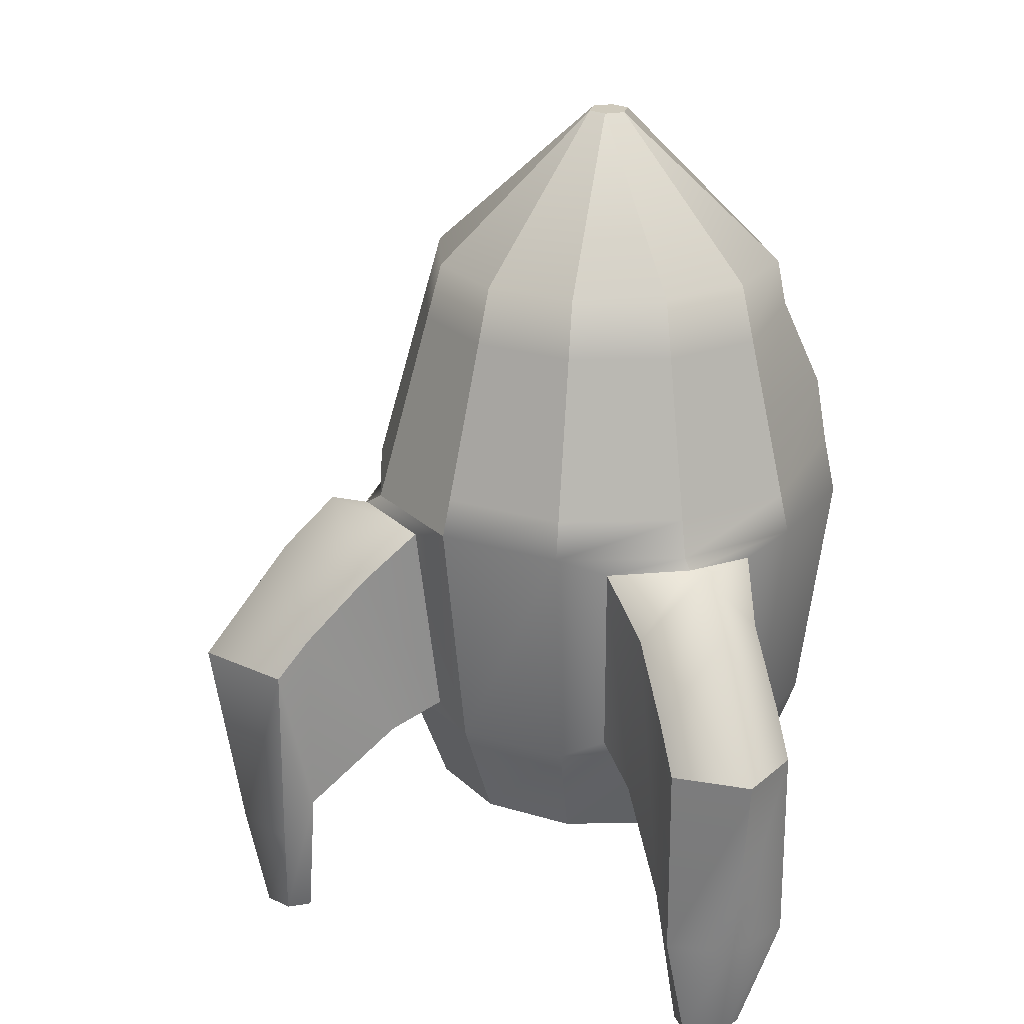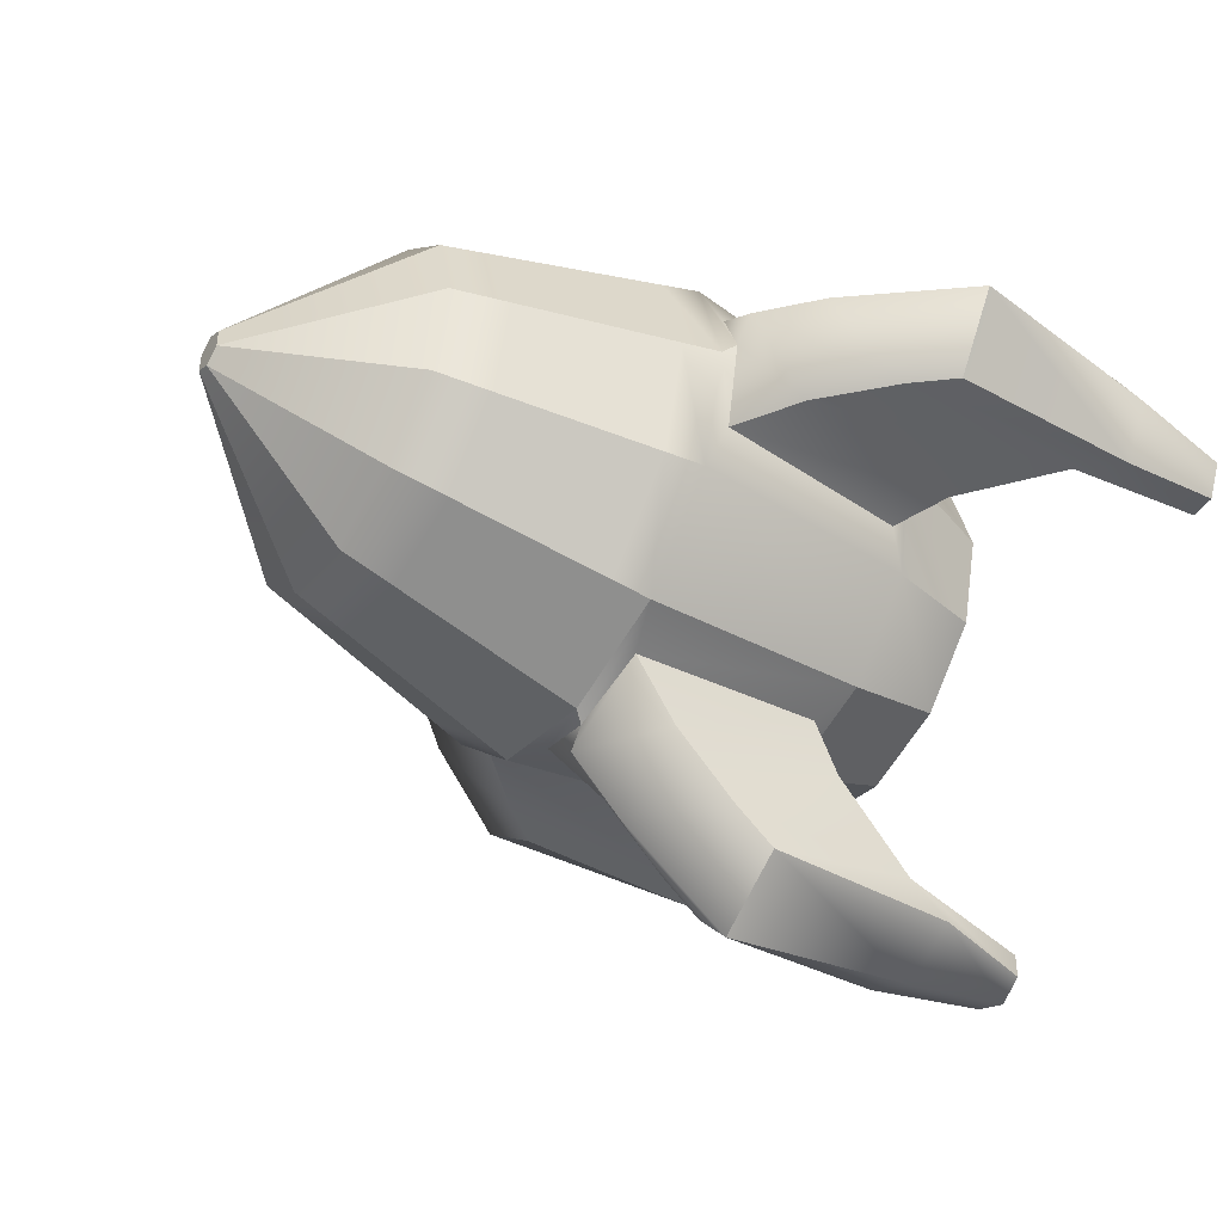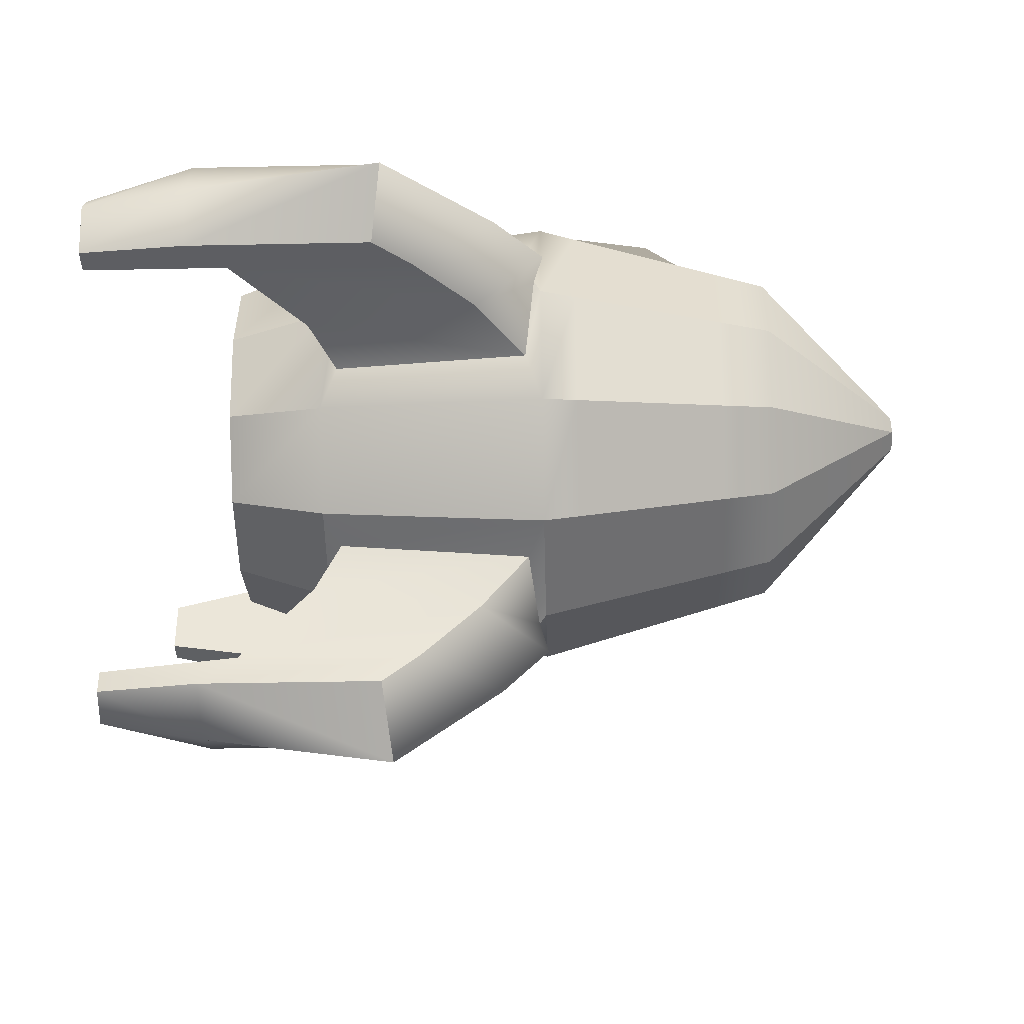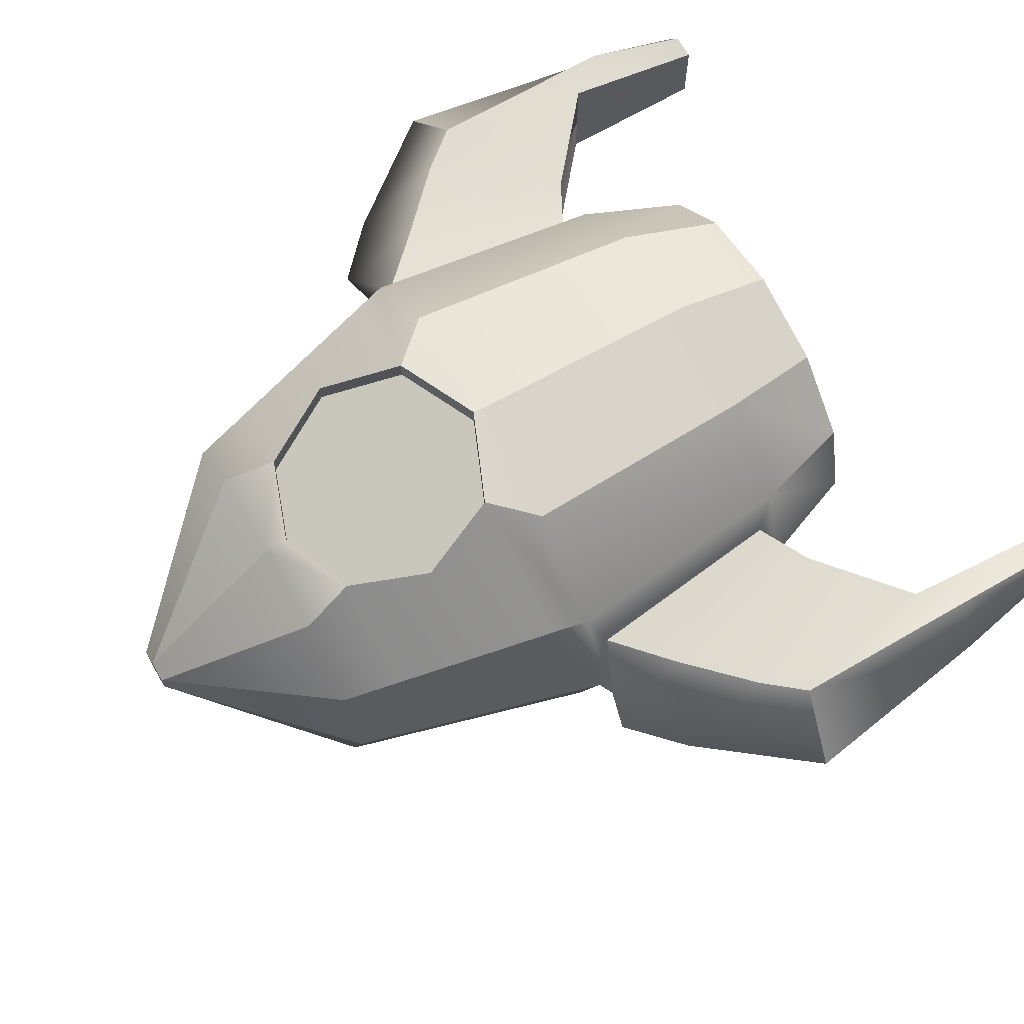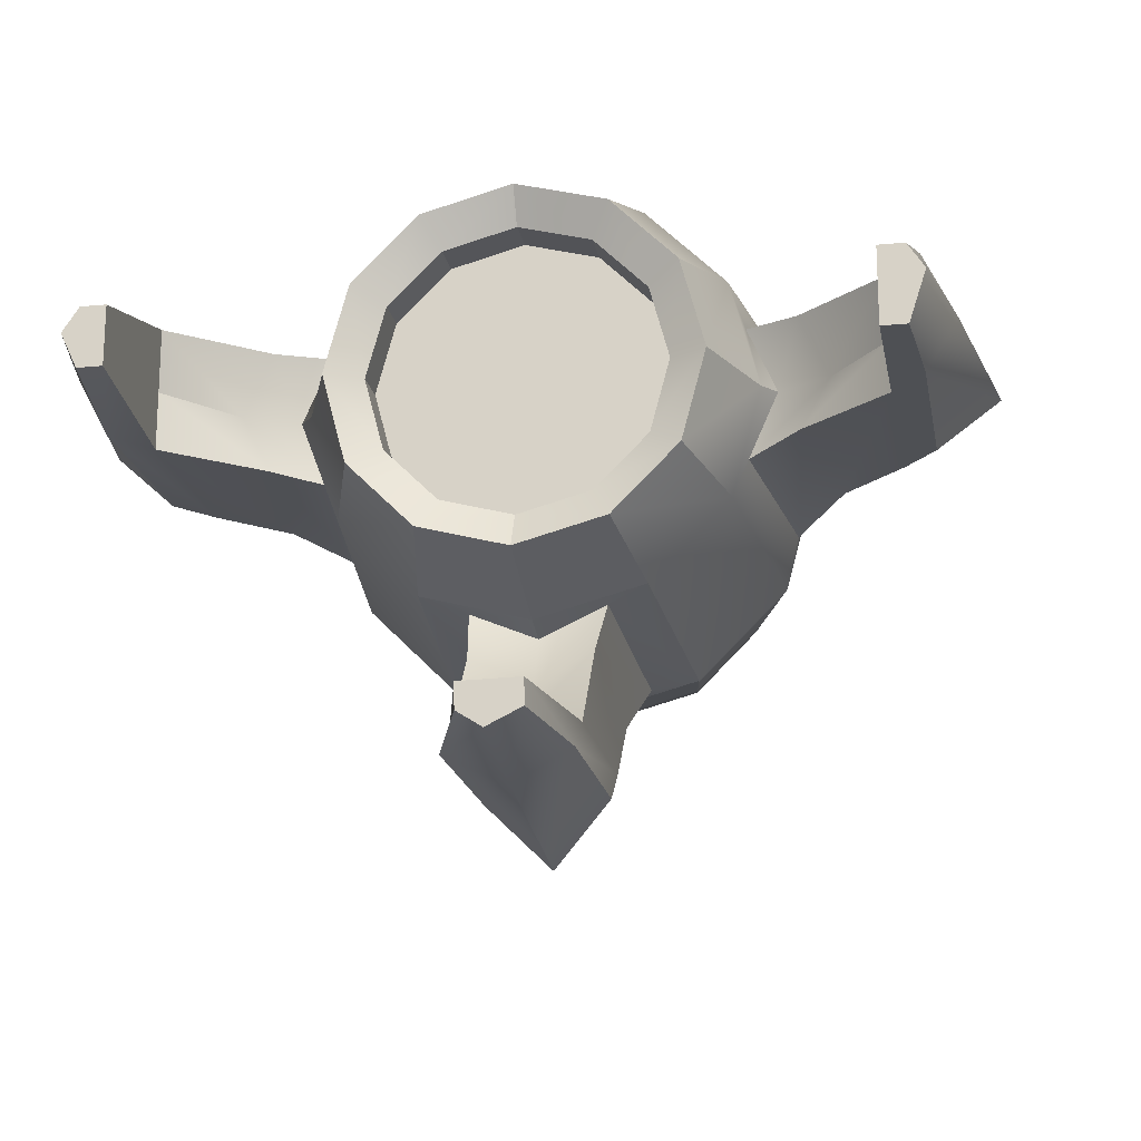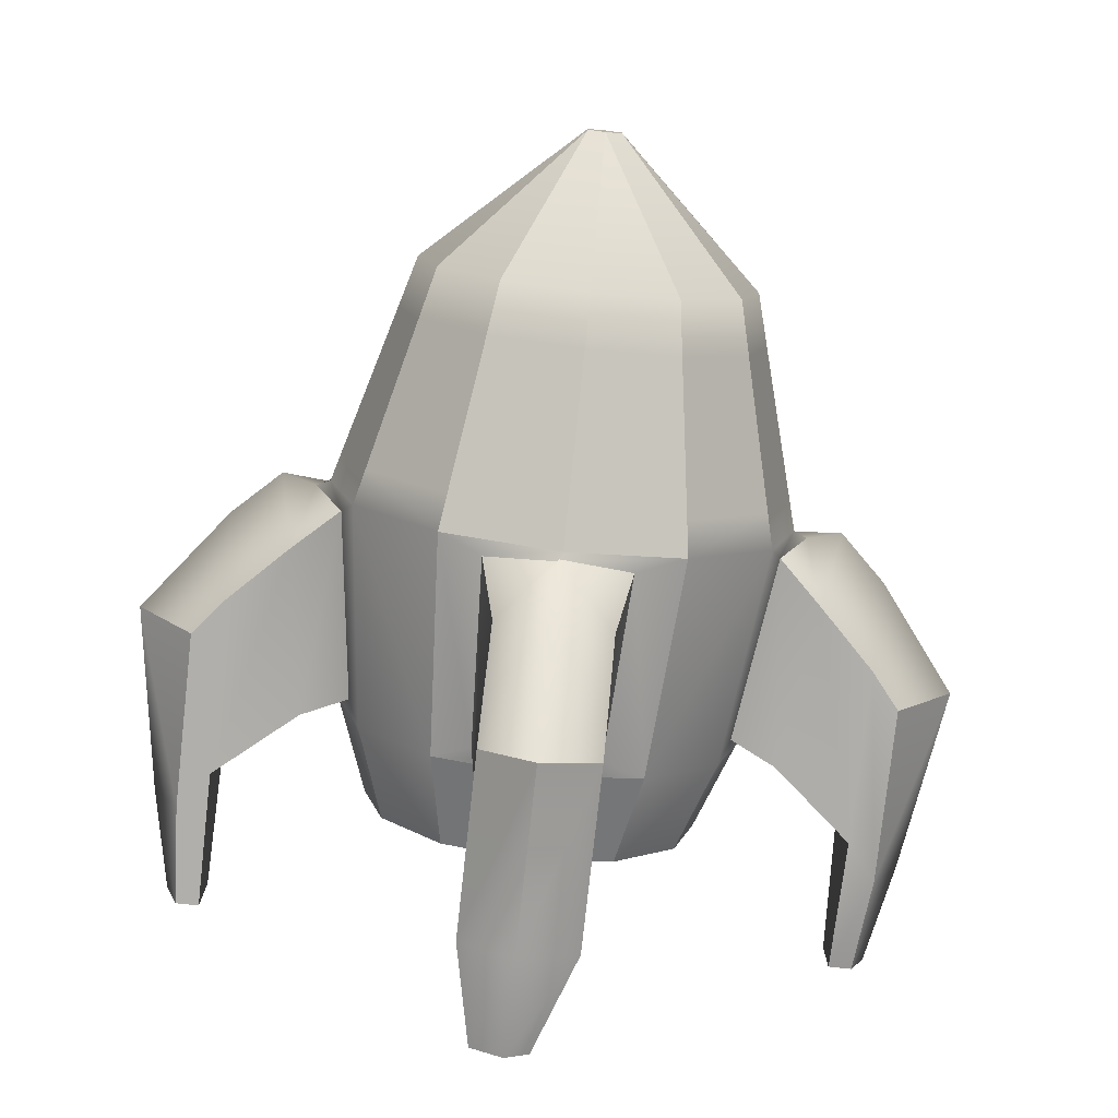
<metadata>
{"format":"obj","ext":"obj","renderer":"f3d","projection":"perspective","resolution":1024,"background":"white","views":[{"elev":22.9,"azim":-107.2,"up":"+Y"},{"elev":-45.5,"azim":-122.2,"up":"+Z"},{"elev":-38.7,"azim":91.5,"up":"+Z"},{"elev":69.1,"azim":-120.0,"up":"+Z"},{"elev":-18.7,"azim":10.3,"up":"+Z"},{"elev":-78.3,"azim":173.7,"up":"+Z"}]}
</metadata>
<code>
g default
v 0 55.61 -75.4
v 37.7 55.61 -65.3
v 65.3 55.61 -37.7
v 75.4 55.61 0
v 65.3 55.61 37.7
v 37.7 55.61 65.3
v 0 55.61 75.4
v 0 363.6 -8.6
v 7.448 363.6 -4.3
v 7.448 363.6 4.3
v 0 363.6 8.6
v 0 301.2 66.43
v 37.64 301.2 65.19
v 65.19 301.2 37.64
v 75.28 301.2 0
v 65.19 301.2 -37.64
v 37.64 301.2 -65.19
v 0 301.2 -75.28
v 0 98.22 91.42
v 45.71 98.22 79.17
v 79.17 98.22 45.71
v 91.42 98.22 0
v 79.17 98.22 -45.71
v 45.71 98.22 -79.17
v 0 98.22 -91.42
v 0 194.4 95.92
v 52.08 197.4 90.21
v 90.21 197.4 52.08
v 104.2 197.4 0
v 90.21 197.4 -52.08
v 52.08 197.4 -90.21
v 0 197.4 -104.2
v 47.93 248.2 81.83
v 78.28 246.9 45.19
v 90.39 246.9 0
v 78.28 246.9 -45.19
v 45.19 246.9 -78.28
v 0 246.9 -90.39
v 0 291.5 67.9
v 32.2 279.8 71.68
v 70.79 278 40.87
v 81.74 278 0
v 70.79 278 -40.87
v 40.87 278 -70.79
v 0 278 -81.74
v 0 200.3 97.23
v 35.58 215.2 92.42
v 86.49 212.8 49.93
v 99.87 212.8 0
v 86.49 212.8 -49.93
v 49.93 212.8 -86.49
v 0 212.8 -99.87
v 0 63.6 -60.32
v 30.16 63.6 -52.24
v 52.24 63.6 -30.16
v 60.32 63.6 0
v 52.24 63.6 30.16
v 30.16 63.6 52.24
v 0 63.6 60.32
v 85.19 105.4 27.75
v 97.44 105.4 0
v 96.22 190.2 31.62
v 110.2 194.4 0
v 85.19 105.4 -27.75
v 96.22 190.2 -31.62
v 106.8 93.92 26.96
v 119 93.92 0
v 117.8 168.8 26.96
v 125.7 198.6 0
v 106.8 93.92 -21.19
v 117.8 168.8 -21.19
v 144.1 62.39 26.96
v 144.1 62.39 0
v 144.1 142.6 26.96
v 147.2 178 0
v 144.1 62.39 -21.19
v 144.1 142.6 -21.19
v 157.9 45.57 26.96
v 170.8 45.57 0
v 157.9 125.8 26.96
v 184.2 130.4 0
v 157.9 45.57 -21.19
v 157.9 125.8 -21.19
v 144.1 0 10.3
v 144.1 0 0
v 154.6 -0.000183 10.3
v 161.5 -0.000183 0
v 144.1 0 -21.19
v 154.6 -0.000183 -21.19
v -37.7 55.61 -65.3
v -65.3 55.61 -37.7
v -75.4 55.61 0
v -65.3 55.61 37.7
v -37.7 55.61 65.3
v -7.448 363.6 -4.3
v -7.448 363.6 4.3
v -37.64 301.2 65.19
v -65.19 301.2 37.64
v -75.28 301.2 0
v -65.19 301.2 -37.64
v -37.64 301.2 -65.19
v -45.71 98.22 79.17
v -79.17 98.22 45.71
v -91.42 98.22 0
v -79.17 98.22 -45.71
v -45.71 98.22 -79.17
v -52.08 197.4 90.21
v -90.21 197.4 52.08
v -104.2 197.4 0
v -90.21 197.4 -52.08
v -52.08 197.4 -90.21
v -47.93 248.2 81.83
v -78.28 246.9 45.19
v -90.39 246.9 0
v -78.28 246.9 -45.19
v -45.19 246.9 -78.28
v -32.2 279.8 71.68
v -70.79 278 40.87
v -81.74 278 0
v -70.79 278 -40.87
v -40.87 278 -70.79
v -35.58 215.2 92.42
v -86.49 212.8 49.93
v -99.87 212.8 0
v -86.49 212.8 -49.93
v -49.93 212.8 -86.49
v -30.16 63.6 -52.24
v -52.24 63.6 -30.16
v -60.32 63.6 0
v -52.24 63.6 30.16
v -30.16 63.6 52.24
v -85.19 105.4 27.75
v -97.44 105.4 0
v -96.22 190.2 31.62
v -110.2 194.4 0
v -85.19 105.4 -27.75
v -96.22 190.2 -31.62
v -106.8 93.92 26.96
v -119 93.92 0
v -117.8 168.8 26.96
v -125.7 198.6 0
v -106.8 93.92 -24.24
v -117.8 168.8 -24.24
v -144.1 62.39 26.96
v -144.1 62.39 0
v -144.1 142.6 26.96
v -147.2 178 0
v -144.1 62.39 -24.24
v -144.1 142.6 -24.24
v -157.9 45.57 26.96
v -170.8 45.57 0
v -157.9 125.8 26.96
v -184.2 130.4 0
v -157.9 45.57 -24.24
v -157.9 125.8 -24.24
v -144.1 0 10.3
v -144.1 0 0
v -154.6 -0.000183 10.3
v -161.5 -0.000183 0
v -144.1 0 -14.64
v -154.6 -0.000183 -14.64
v -26.7 105.4 -85.48
v 1.257 105.4 -97.25
v -30.38 190.2 -96.57
v 1.472 194.4 -110
v 28.8 105.4 -84.54
v 32.85 190.2 -95.51
v -24.66 93.92 -107.1
v 1.622 93.92 -118.9
v -24.47 168.8 -118.1
v 1.734 198.6 -125.5
v 25.53 93.92 -106.2
v 25.72 168.8 -117.2
v -24.03 62.39 -144.4
v 2.046 62.39 -143.9
v -24.03 142.6 -144.4
v 2.098 178 -147.1
v 26.16 62.39 -143.5
v 26.16 142.6 -143.5
v -23.79 45.57 -158.1
v 2.495 45.57 -170.6
v -23.79 125.8 -158.1
v 2.722 130.4 -184
v 26.39 45.57 -157.3
v 26.39 125.8 -157.3
v -8.251 0 -144.1
v 2.046 0 -143.9
v -8.074 -0.000183 -154.6
v 2.339 -0.000183 -161.3
v 16.68 0 -143.7
v 16.86 -0.000183 -154.2
v 0 80.13 2.1e-05
v 30.16 80.13 -52.24
v 0 80.13 -60.32
v 52.24 80.13 -30.16
v 60.32 80.13 0
v 52.24 80.13 30.16
v 30.16 80.13 52.24
v 0 80.13 60.32
v -30.16 80.13 -52.24
v -52.24 80.13 -30.16
v -60.32 80.13 0
v -52.24 80.13 30.16
v -30.16 80.13 52.24
v 47.93 248.2 72.65
v 32.2 279.8 62.5
v 0 291.5 58.72
v 35.58 215.2 83.24
v 0 200.3 88.05
v -47.93 248.2 72.65
v -32.2 279.8 62.5
v -35.58 215.2 83.24
g polySurface1 WhiteShip
f 1 25 24 2
f 2 24 23 3
f 3 23 22 4
f 4 22 21 5
f 5 21 20 6
f 6 20 19 7
f 193 192 194
f 195 192 193
f 196 192 195
f 197 192 196
f 198 192 197
f 199 192 198
f 13 11 12
f 14 10 11 13
f 15 10 14
f 16 9 10 15
f 17 9 16
f 18 8 9 17
f 20 27 26 19
f 21 28 27 20
f 79 81 80 78
f 82 83 81 79
f 24 31 30 23
f 27 47 46 26
f 28 48 47 27
f 29 49 48 28
f 30 50 49 29
f 31 51 50 30
f 32 52 51 31
f 34 41 40 33
f 35 42 41 34
f 36 43 42 35
f 37 44 43 36
f 38 45 44 37
f 40 13 12 39
f 41 14 13 40
f 42 15 14 41
f 43 16 15 42
f 44 17 16 43
f 45 18 17 44
f 48 34 33 47
f 49 35 34 48
f 50 36 35 49
f 51 37 36 50
f 52 38 37 51
f 2 54 53 1
f 3 55 54 2
f 4 56 55 3
f 5 57 56 4
f 6 58 57 5
f 7 59 58 6
f 22 61 60 21
f 21 60 62 28
f 28 62 63 29
f 23 64 61 22
f 29 63 65 30
f 30 65 64 23
f 61 67 66 60
f 60 66 68 62
f 62 68 69 63
f 64 70 67 61
f 63 69 71 65
f 65 71 70 64
f 67 73 72 66
f 66 72 74 68
f 68 74 75 69
f 70 76 73 67
f 69 75 77 71
f 71 77 76 70
f 85 87 86 84
f 72 78 80 74
f 74 80 81 75
f 88 89 87 85
f 75 81 83 77
f 77 83 82 76
f 73 85 84 72
f 72 84 86 78
f 78 86 87 79
f 76 88 85 73
f 79 87 89 82
f 82 89 88 76
f 1 90 106 25
f 90 91 105 106
f 91 92 104 105
f 92 93 103 104
f 93 94 102 103
f 94 7 19 102
f 200 194 192
f 201 200 192
f 202 201 192
f 203 202 192
f 204 203 192
f 199 204 192
f 97 12 11 96
f 98 97 96
f 99 98 96 95
f 100 99 95
f 101 100 95 8
f 18 101 8
f 102 19 26 107
f 103 102 107 108
f 151 150 152 153
f 154 151 153 155
f 106 105 110 111
f 107 26 46 122
f 108 107 122 123
f 109 108 123 124
f 110 109 124 125
f 111 110 125 126
f 32 111 126 52
f 113 112 117 118
f 114 113 118 119
f 115 114 119 120
f 116 115 120 121
f 38 116 121 45
f 117 39 12 97
f 118 117 97 98
f 119 118 98 99
f 120 119 99 100
f 121 120 100 101
f 45 121 101 18
f 123 122 112 113
f 124 123 113 114
f 125 124 114 115
f 126 125 115 116
f 52 126 116 38
f 90 1 53 127
f 91 90 127 128
f 92 91 128 129
f 93 92 129 130
f 94 93 130 131
f 7 94 131 59
f 104 103 132 133
f 103 108 134 132
f 108 109 135 134
f 105 104 133 136
f 109 110 137 135
f 110 105 136 137
f 133 132 138 139
f 132 134 140 138
f 134 135 141 140
f 136 133 139 142
f 135 137 143 141
f 137 136 142 143
f 139 138 144 145
f 138 140 146 144
f 140 141 147 146
f 142 139 145 148
f 141 143 149 147
f 143 142 148 149
f 157 156 158 159
f 144 146 152 150
f 146 147 153 152
f 160 157 159 161
f 147 149 155 153
f 149 148 154 155
f 145 144 156 157
f 144 150 158 156
f 150 151 159 158
f 148 145 157 160
f 151 154 161 159
f 154 148 160 161
f 181 180 182 183
f 184 181 183 185
f 25 106 162 163
f 106 111 164 162
f 111 32 165 164
f 24 25 163 166
f 32 31 167 165
f 31 24 166 167
f 163 162 168 169
f 162 164 170 168
f 164 165 171 170
f 166 163 169 172
f 165 167 173 171
f 167 166 172 173
f 169 168 174 175
f 168 170 176 174
f 170 171 177 176
f 172 169 175 178
f 171 173 179 177
f 173 172 178 179
f 187 186 188 189
f 174 176 182 180
f 176 177 183 182
f 190 187 189 191
f 177 179 185 183
f 179 178 184 185
f 175 174 186 187
f 174 180 188 186
f 180 181 189 188
f 178 175 187 190
f 181 184 191 189
f 184 178 190 191
f 53 54 193 194
f 54 55 195 193
f 55 56 196 195
f 56 57 197 196
f 57 58 198 197
f 58 59 199 198
f 127 53 194 200
f 128 127 200 201
f 129 128 201 202
f 130 129 202 203
f 131 130 203 204
f 59 131 204 199
f 9 8 11 10
f 8 95 96 11
f 33 40 206 205
f 40 39 207 206
f 47 33 205 208
f 46 47 208 209
f 117 112 210 211
f 39 117 211 207
f 112 122 212 210
f 122 46 209 212
f 207 211 212 209
f 206 207 209 208
f 206 208 205
f 211 210 212

</code>
